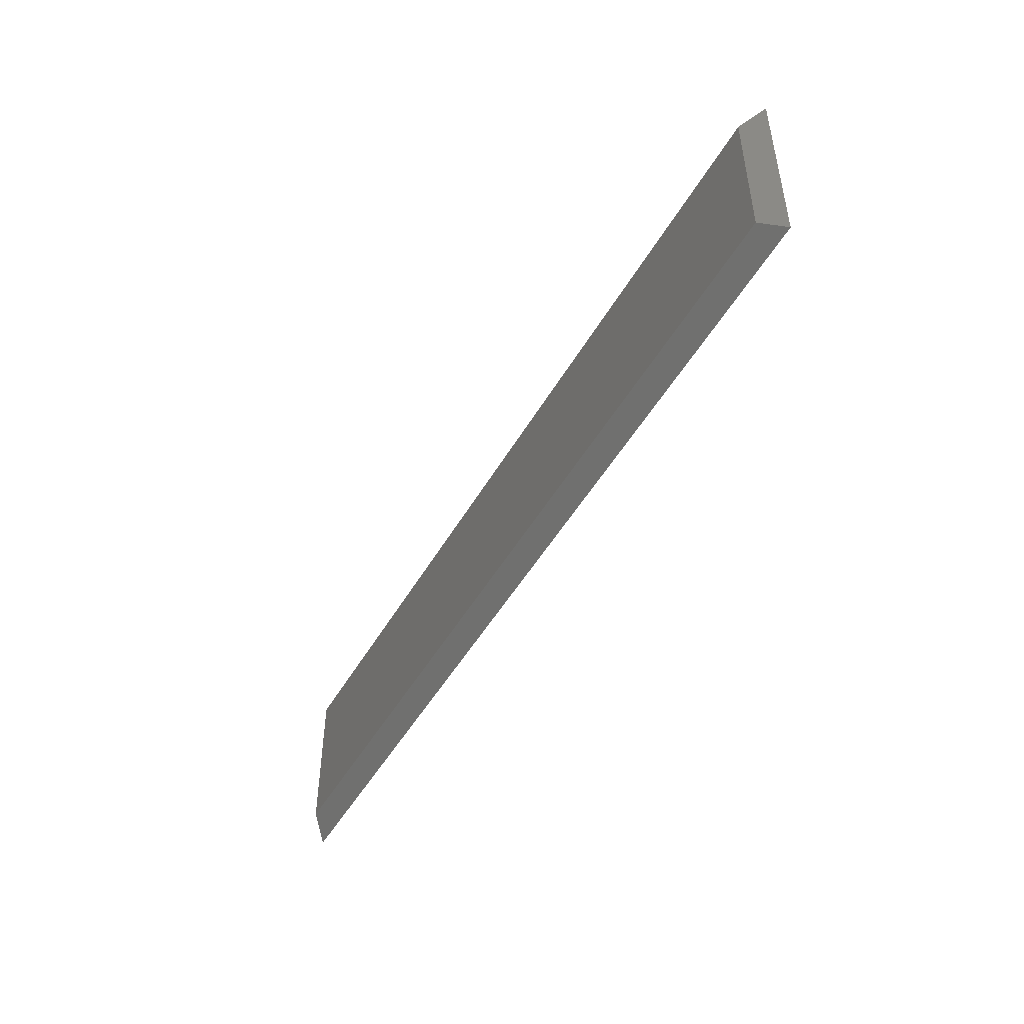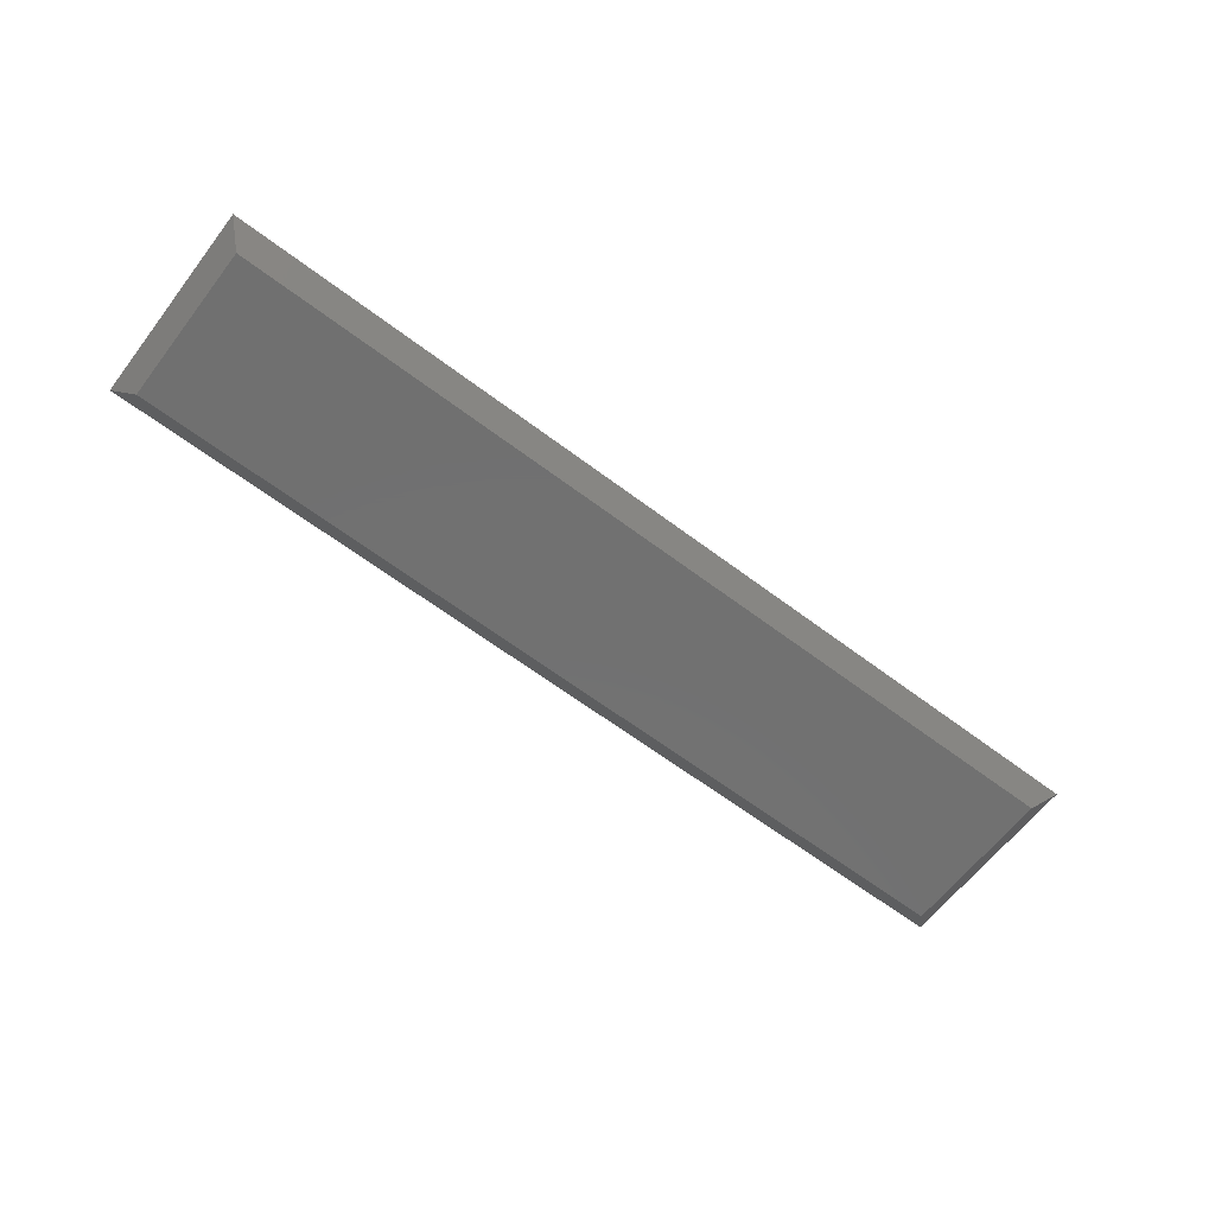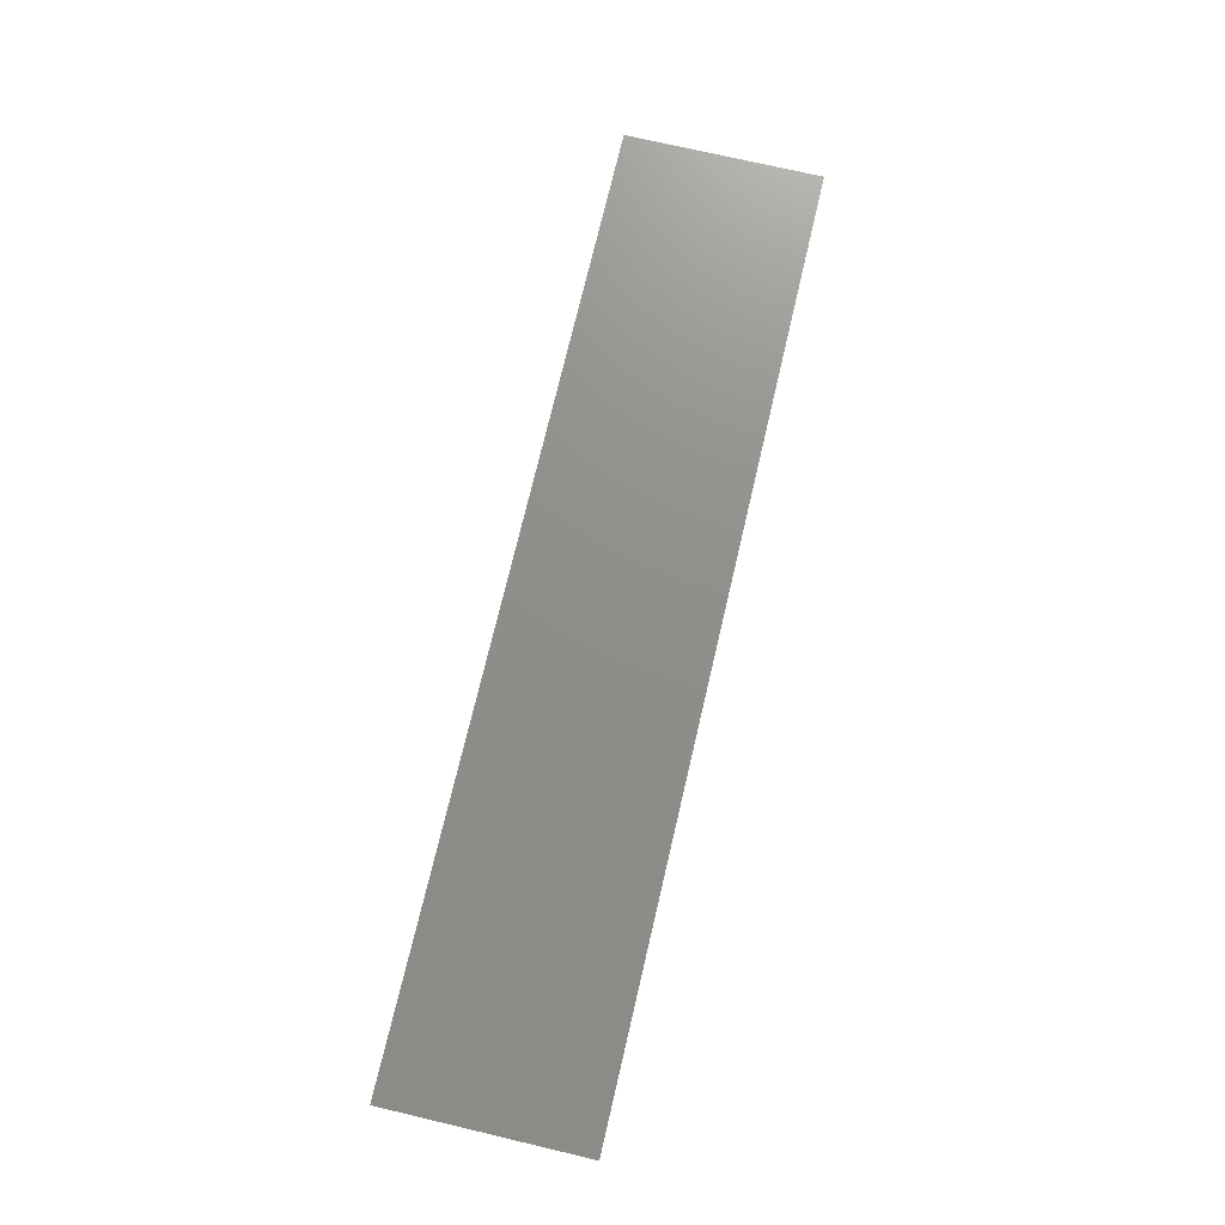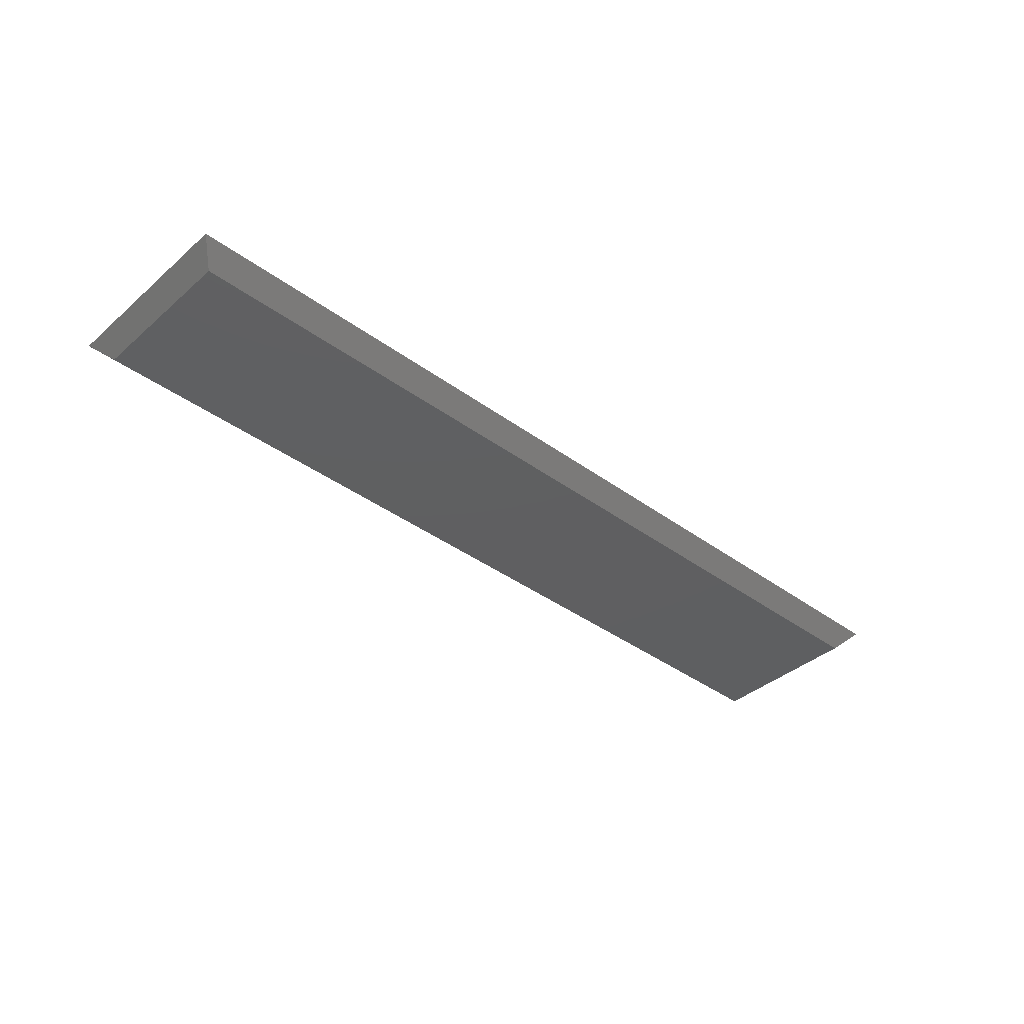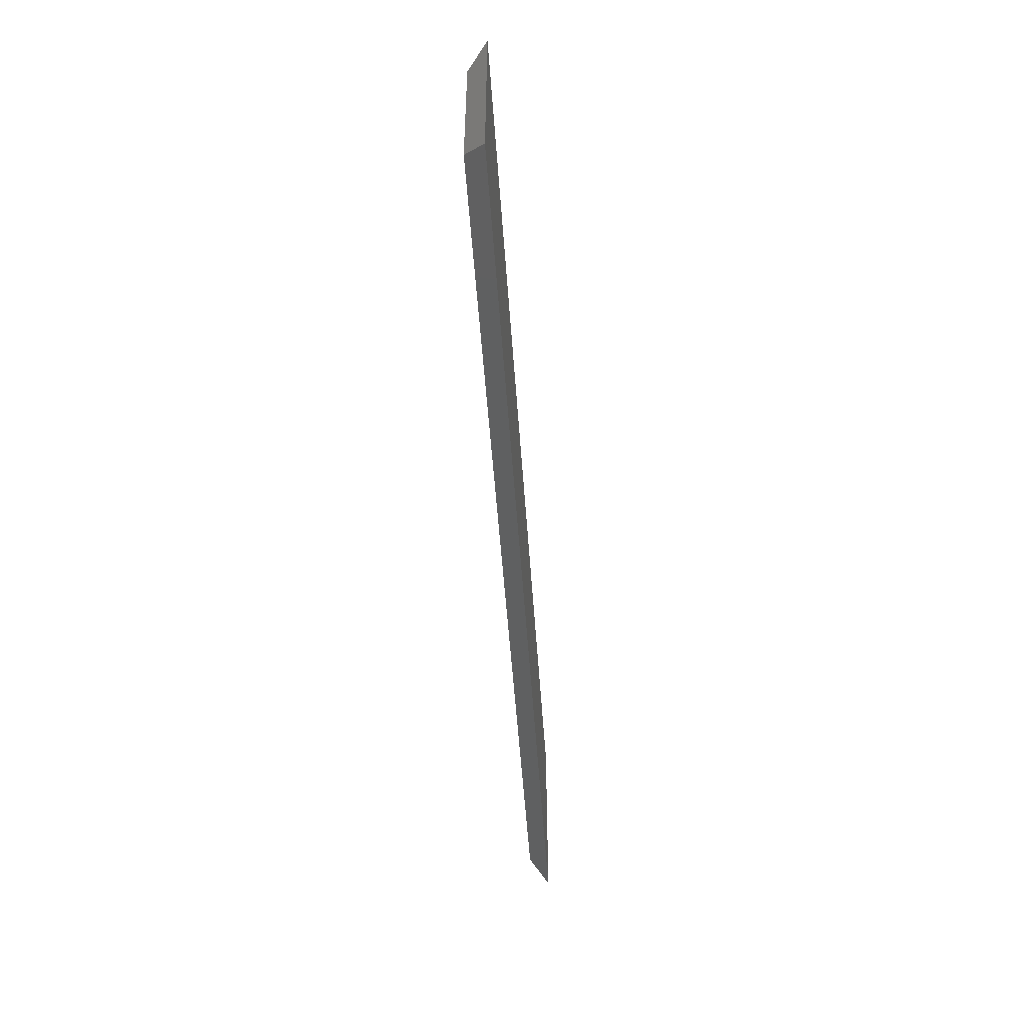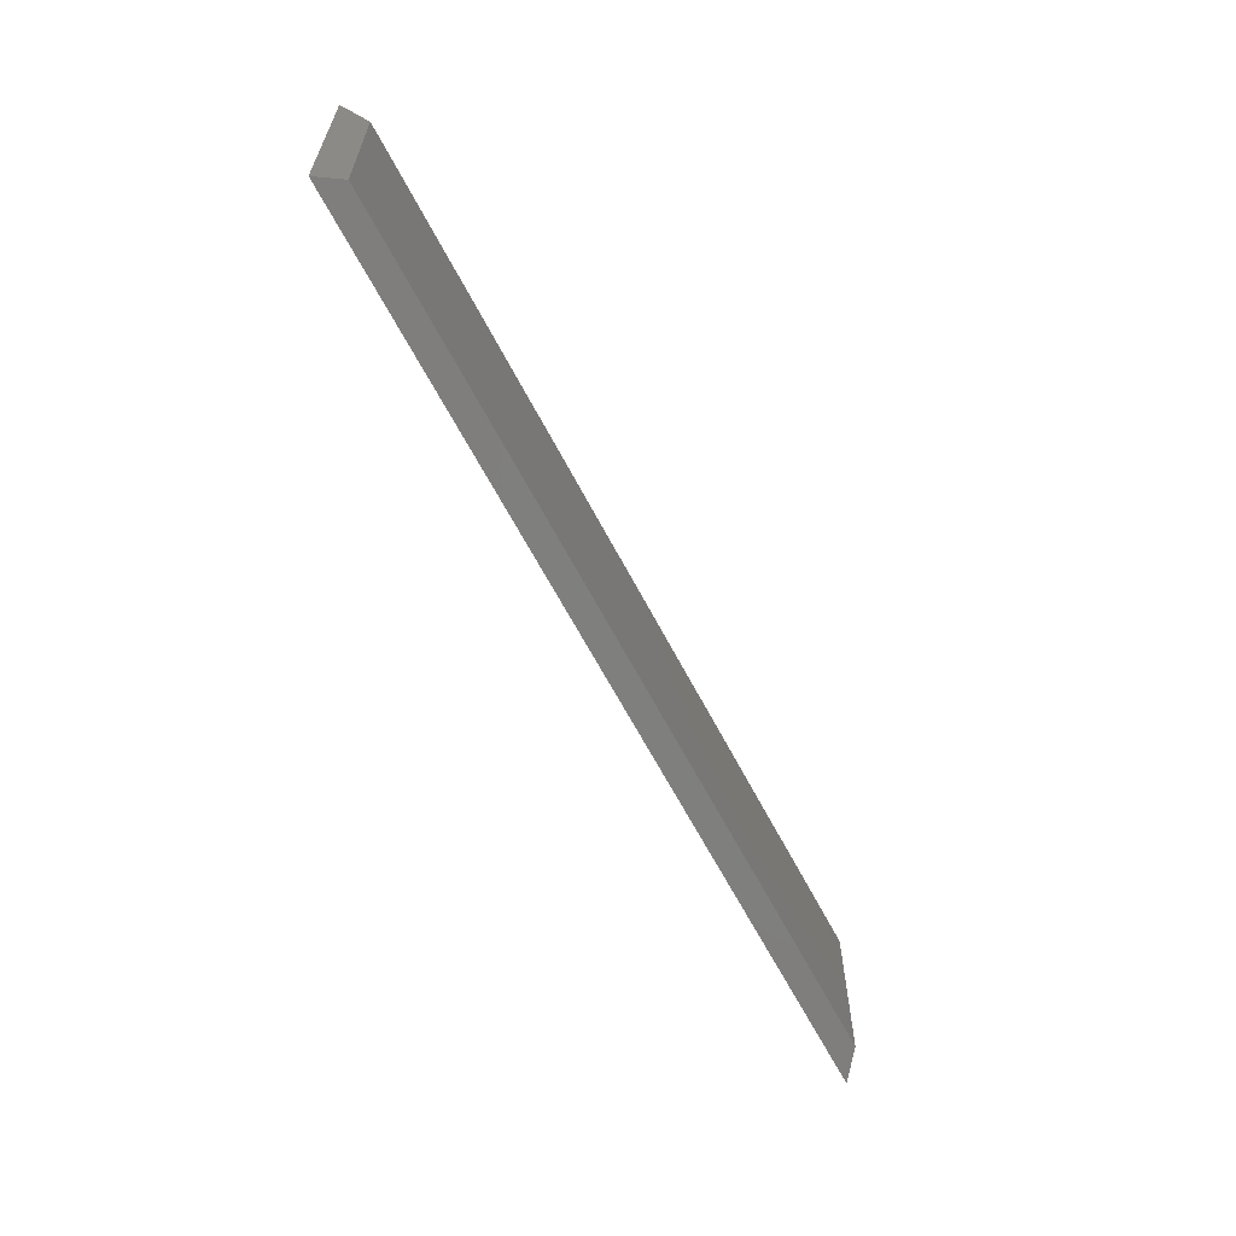
<metadata>
{"format":"stl","ext":"stl","renderer":"f3d","projection":"perspective","resolution":1024,"background":"white","views":[{"elev":-48.1,"azim":61.5,"up":"+Z"},{"elev":-62.7,"azim":142.5,"up":"+Y"},{"elev":73.2,"azim":103.2,"up":"+Y"},{"elev":-38.8,"azim":-42.7,"up":"+Y"},{"elev":-51.0,"azim":93.9,"up":"+Z"},{"elev":-62.1,"azim":-62.8,"up":"+Z"}]}
</metadata>
<code>
# stl→obj: 8 verts, 12 faces
v -0.7188 -0.01562 -0.125
v 0.7188 -0.01562 -0.125
v -0.7188 -0.01562 0.1283
v 0.7188 -0.01562 0.1283
v -0.75 0.01562 -0.1562
v -0.75 0.01562 0.1595
v 0.75 0.01562 -0.1562
v 0.75 0.01562 0.1595
f 1 2 3
f 3 2 4
f 5 6 7
f 7 6 8
f 8 6 4
f 4 6 3
f 7 8 2
f 2 8 4
f 5 7 1
f 1 7 2
f 6 5 3
f 3 5 1

</code>
